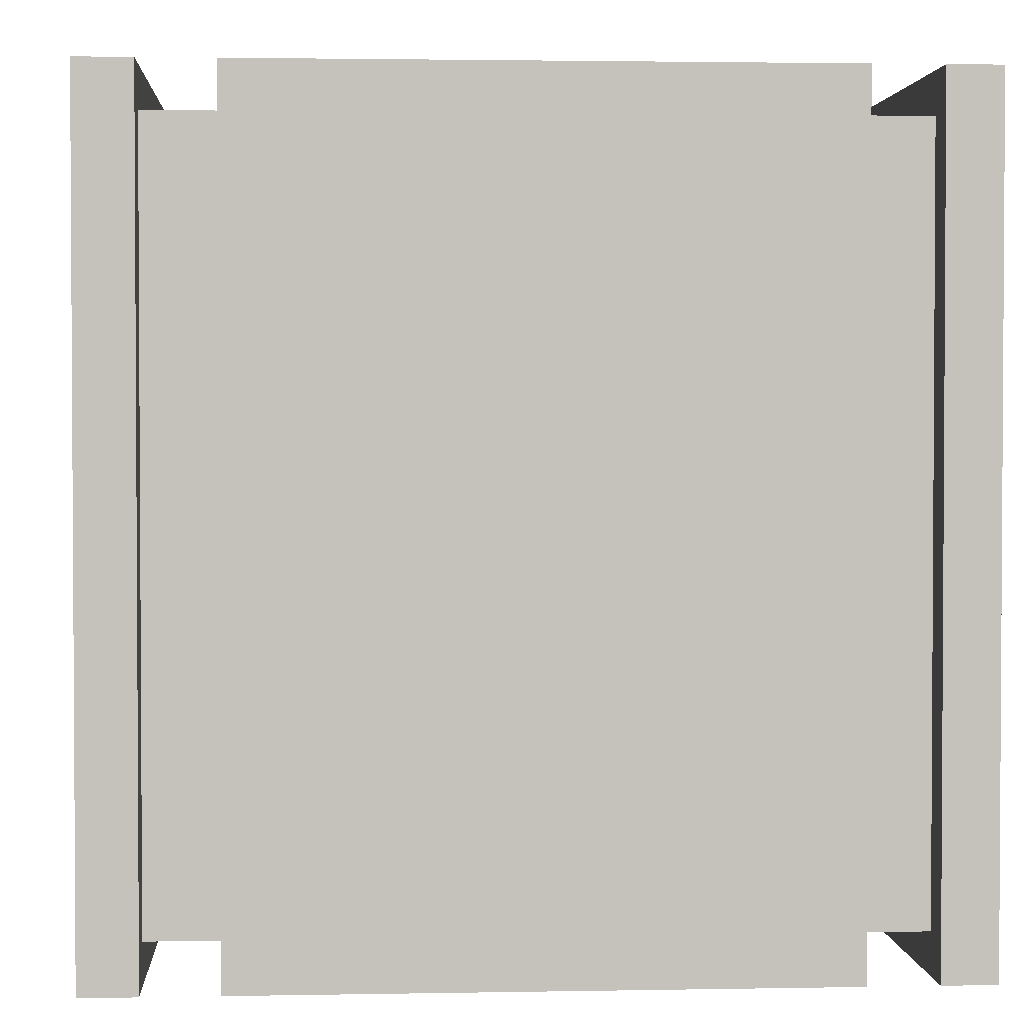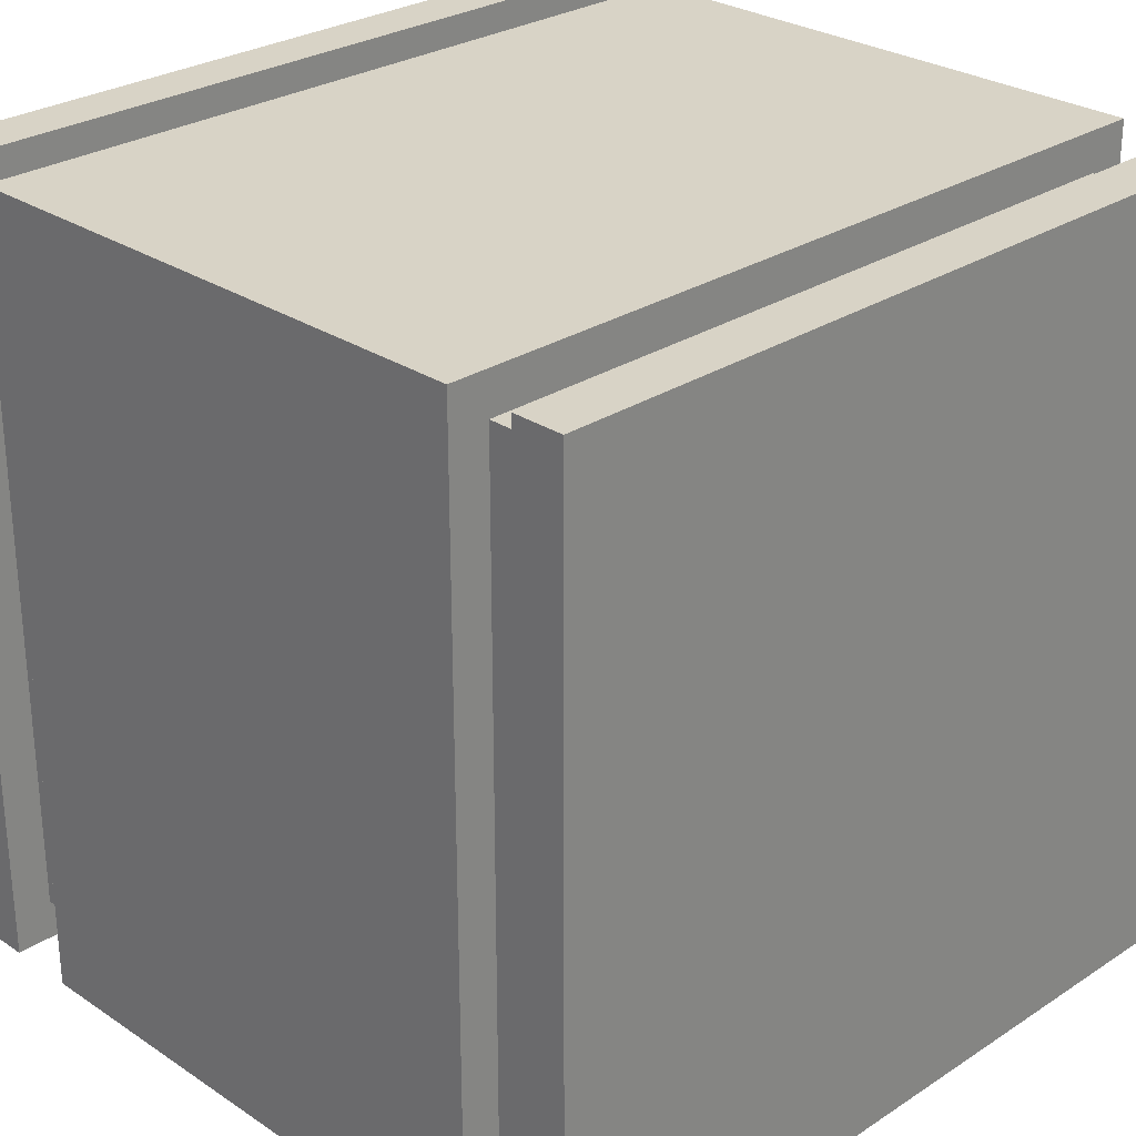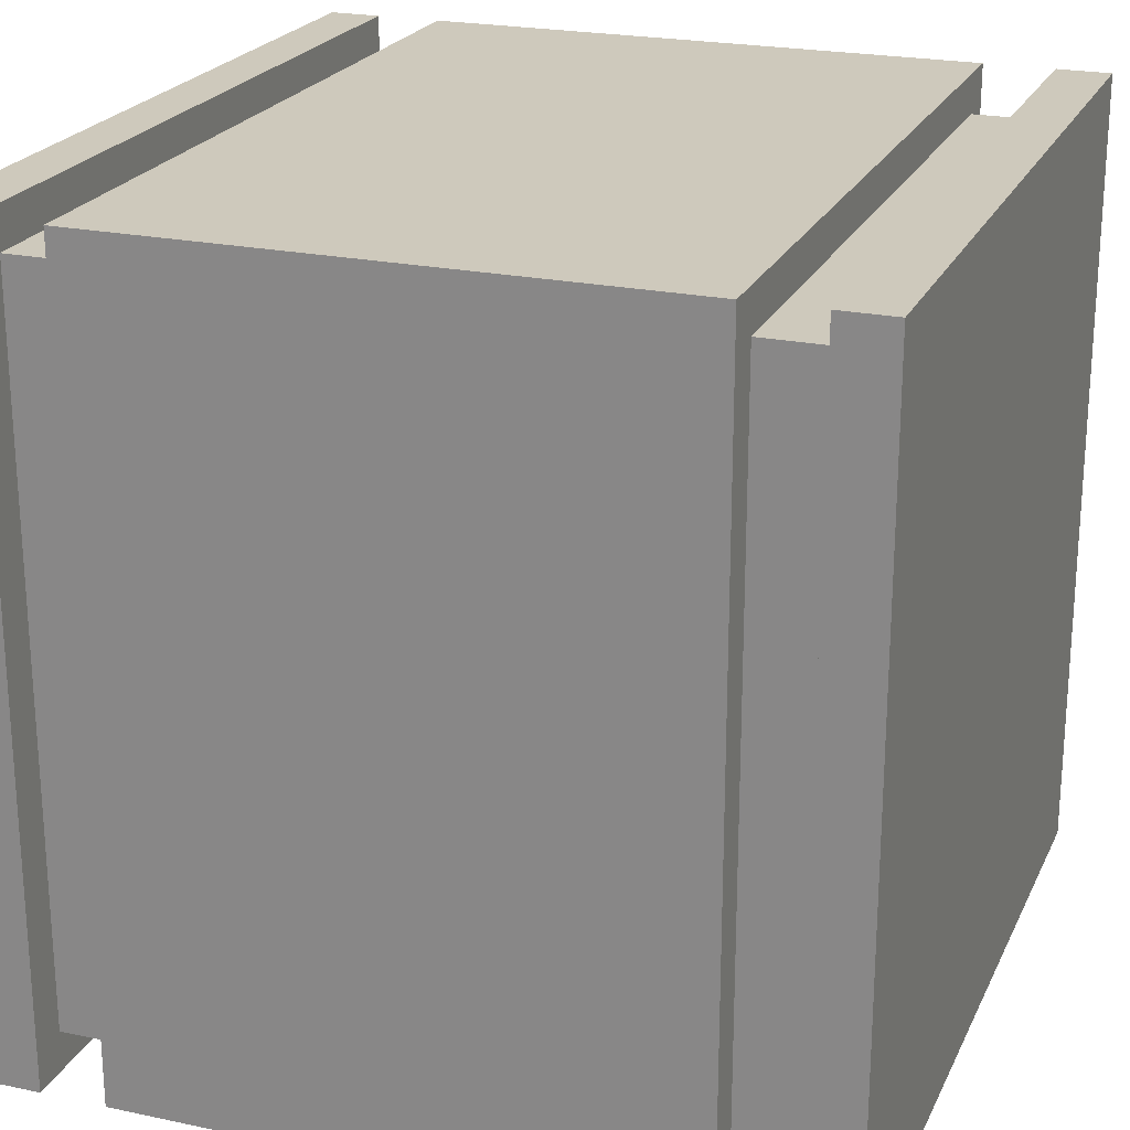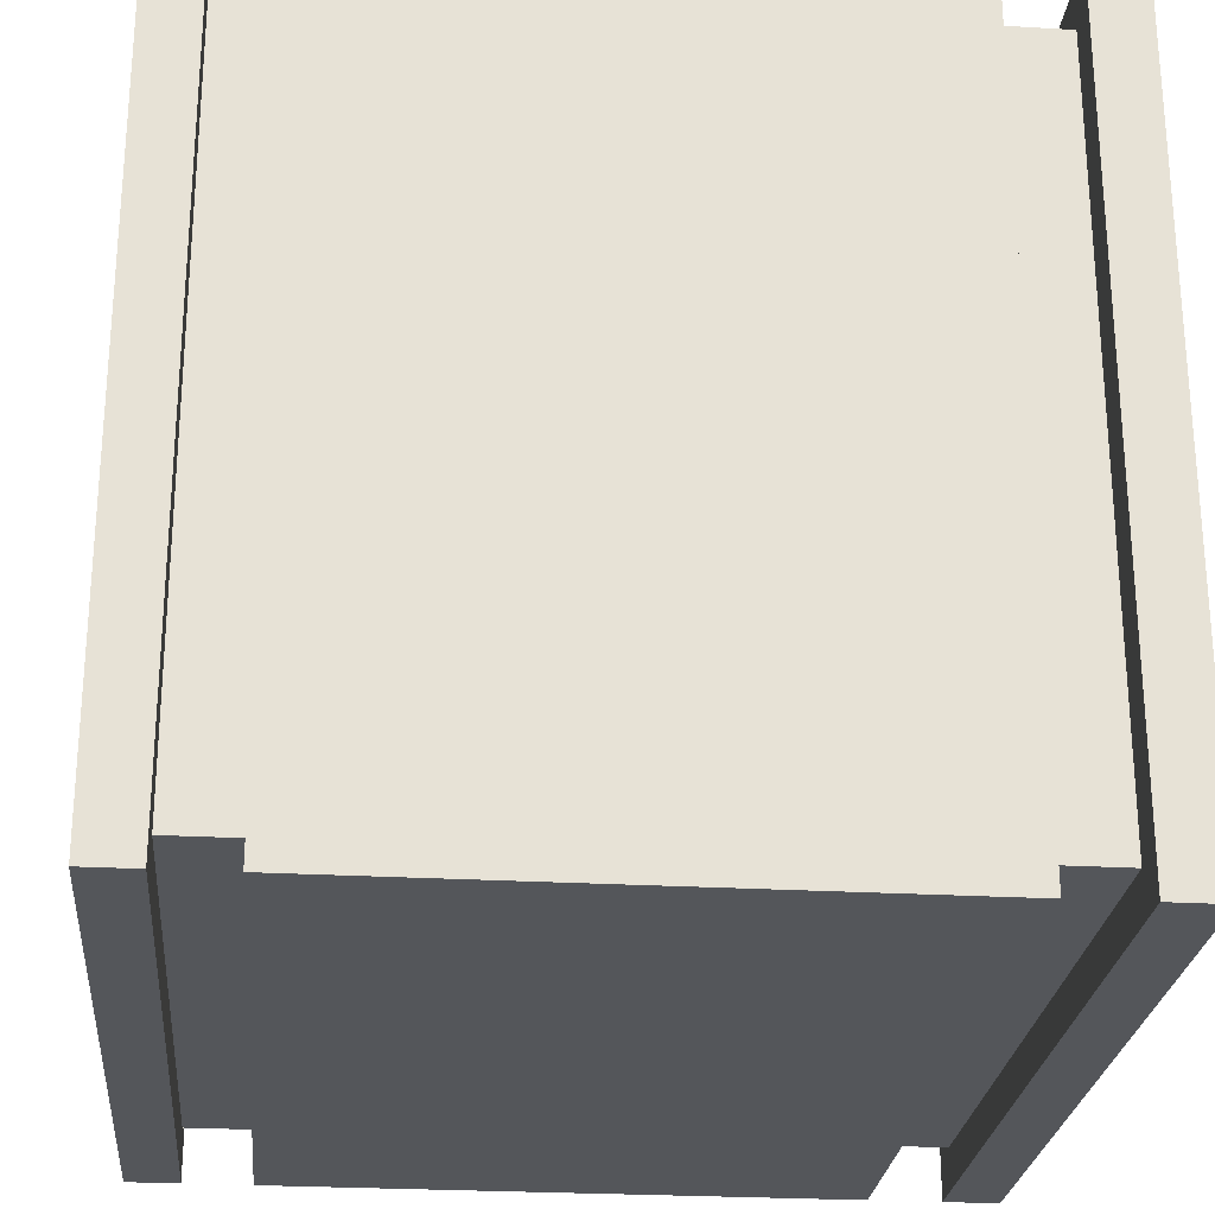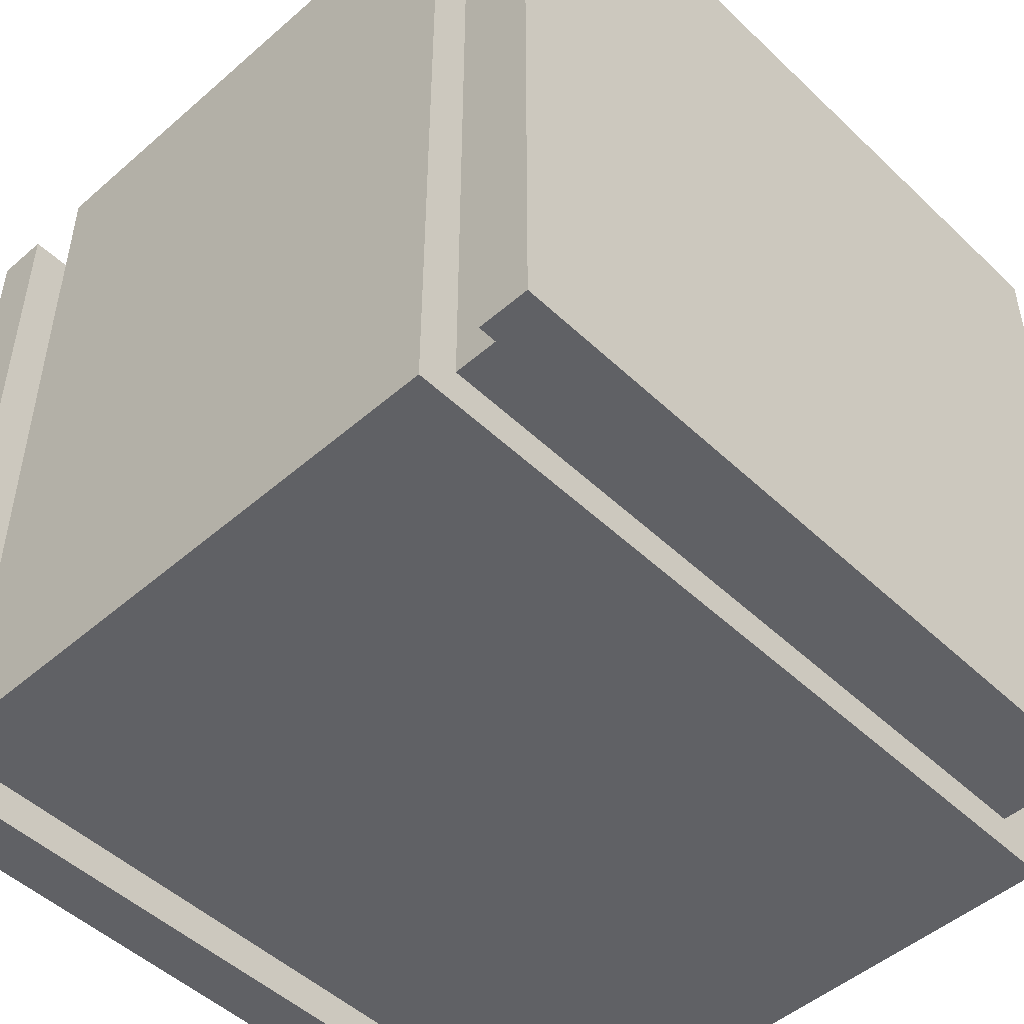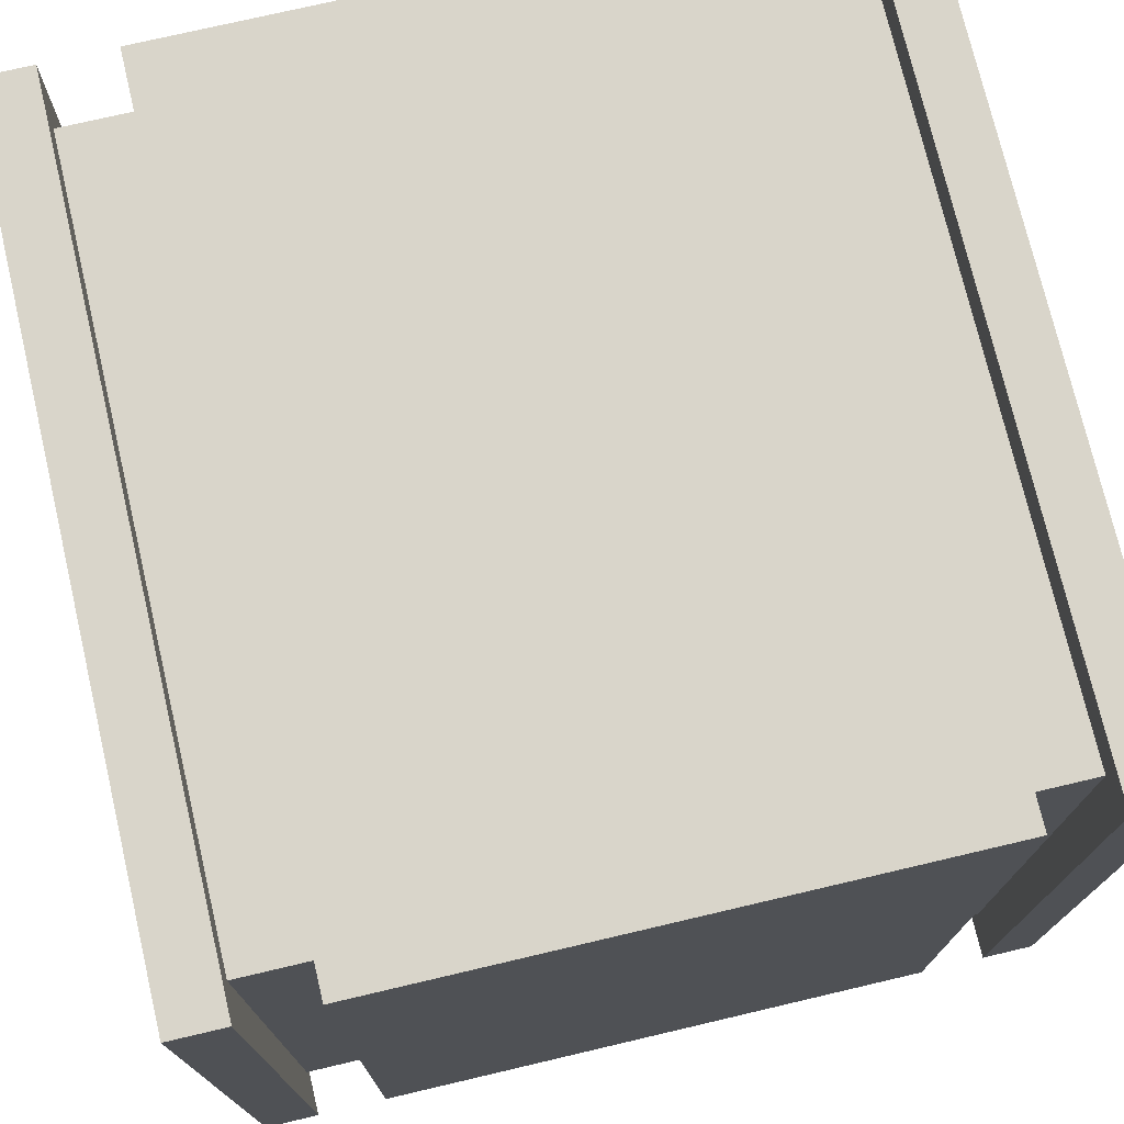
<metadata>
{"format":"obj","ext":"obj","renderer":"f3d","projection":"perspective","resolution":1024,"background":"white","views":[{"elev":2.1,"azim":176.2,"up":"+Z"},{"elev":27.8,"azim":-134.7,"up":"+Y"},{"elev":22.5,"azim":20.1,"up":"+Y"},{"elev":-25.5,"azim":-5.3,"up":"+Z"},{"elev":-49.3,"azim":-136.2,"up":"+Y"},{"elev":74.6,"azim":166.8,"up":"+Z"}]}
</metadata>
<code>
g default
v -0.5 0 0.5
v 0.5 0 0.5
v -0.5 1 0.5
v 0.5 1 0.5
v -0.5 1 -0.5
v 0.5 1 -0.5
v -0.5 0 -0.5
v 0.5 0 -0.5
v 0.4328 0 0.5
v 0.4328 0 -0.5
v 0.4328 1 -0.5
v 0.4328 1 0.5
v 0.3458 0 0.5
v 0.3458 0 -0.5
v 0.3458 1 -0.5
v 0.3458 1 0.5
v -0.4357 0 0.5
v -0.4357 0 -0.5
v -0.4357 1 -0.5
v -0.4357 1 0.5
v -0.3544 0 0.5
v -0.3544 1 0.5
v -0.3544 1 -0.5
v -0.3544 0 -0.5
v 0.3458 0.05 0.45
v 0.3458 0.05 -0.45
v 0.4328 0.05 -0.45
v 0.4328 0.05 0.45
v 0.3458 0.95 -0.45
v 0.4328 0.95 -0.45
v 0.3458 0.95 0.45
v 0.4328 0.95 0.45
v -0.4357 0.05 0.45
v -0.4357 0.05 -0.45
v -0.3544 0.05 -0.45
v -0.3544 0.05 0.45
v -0.4357 0.95 -0.45
v -0.3544 0.95 -0.45
v -0.4357 0.95 0.45
v -0.3544 0.95 0.45
g pCube1
f 12 9 2 4
f 11 12 4 6
f 10 11 6 8
f 9 10 8 2
f 2 8 6 4
f 7 1 3 5
f 25 26 27 28
f 26 29 30 27
f 29 31 32 30
f 31 25 28 32
f 33 34 35 36
f 34 37 38 35
f 37 39 40 38
f 39 33 36 40
f 7 18 17 1
f 5 19 18 7
f 3 20 19 5
f 1 17 20 3
f 22 21 13 16
f 23 22 16 15
f 24 23 15 14
f 21 24 14 13
f 13 14 26 25
f 10 9 28 27
f 14 15 29 26
f 11 10 27 30
f 15 16 31 29
f 12 11 30 32
f 16 13 25 31
f 9 12 32 28
f 17 18 34 33
f 24 21 36 35
f 18 19 37 34
f 23 24 35 38
f 19 20 39 37
f 22 23 38 40
f 20 17 33 39
f 21 22 40 36

</code>
